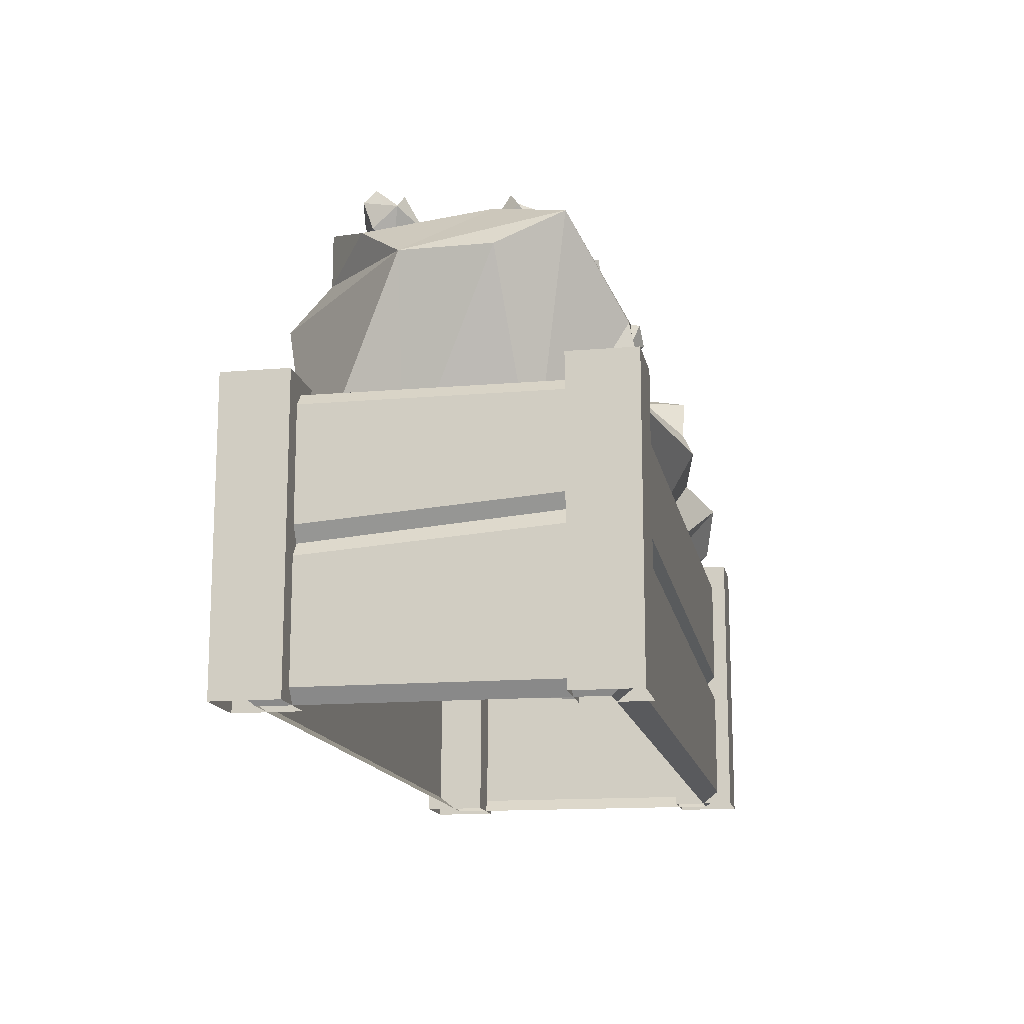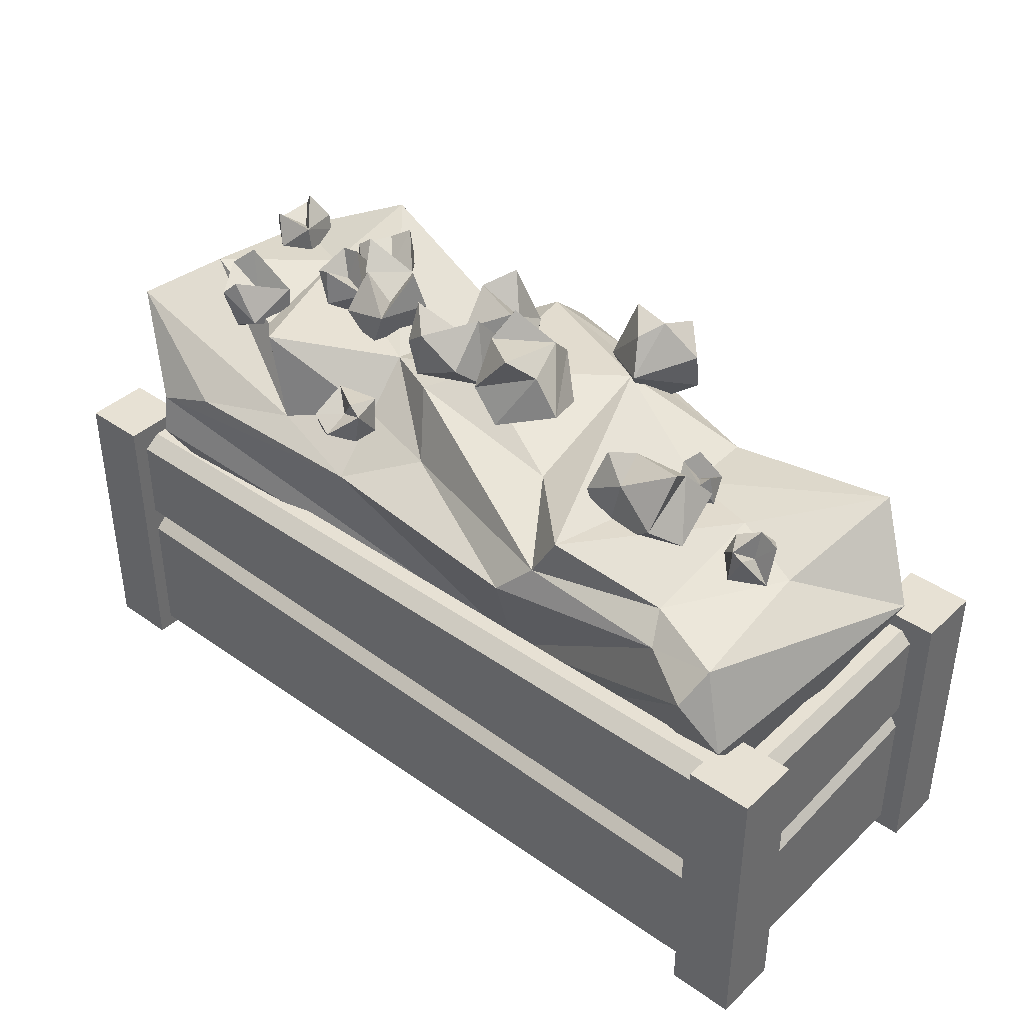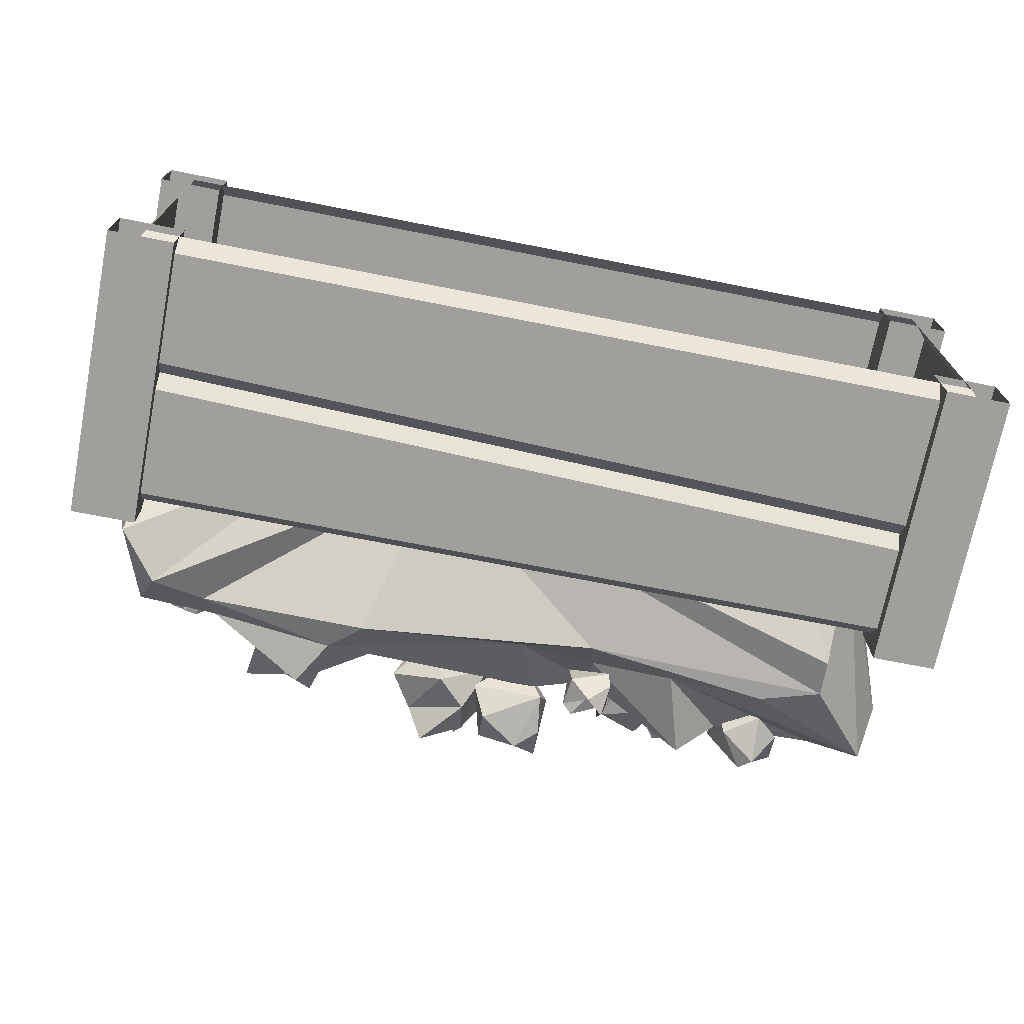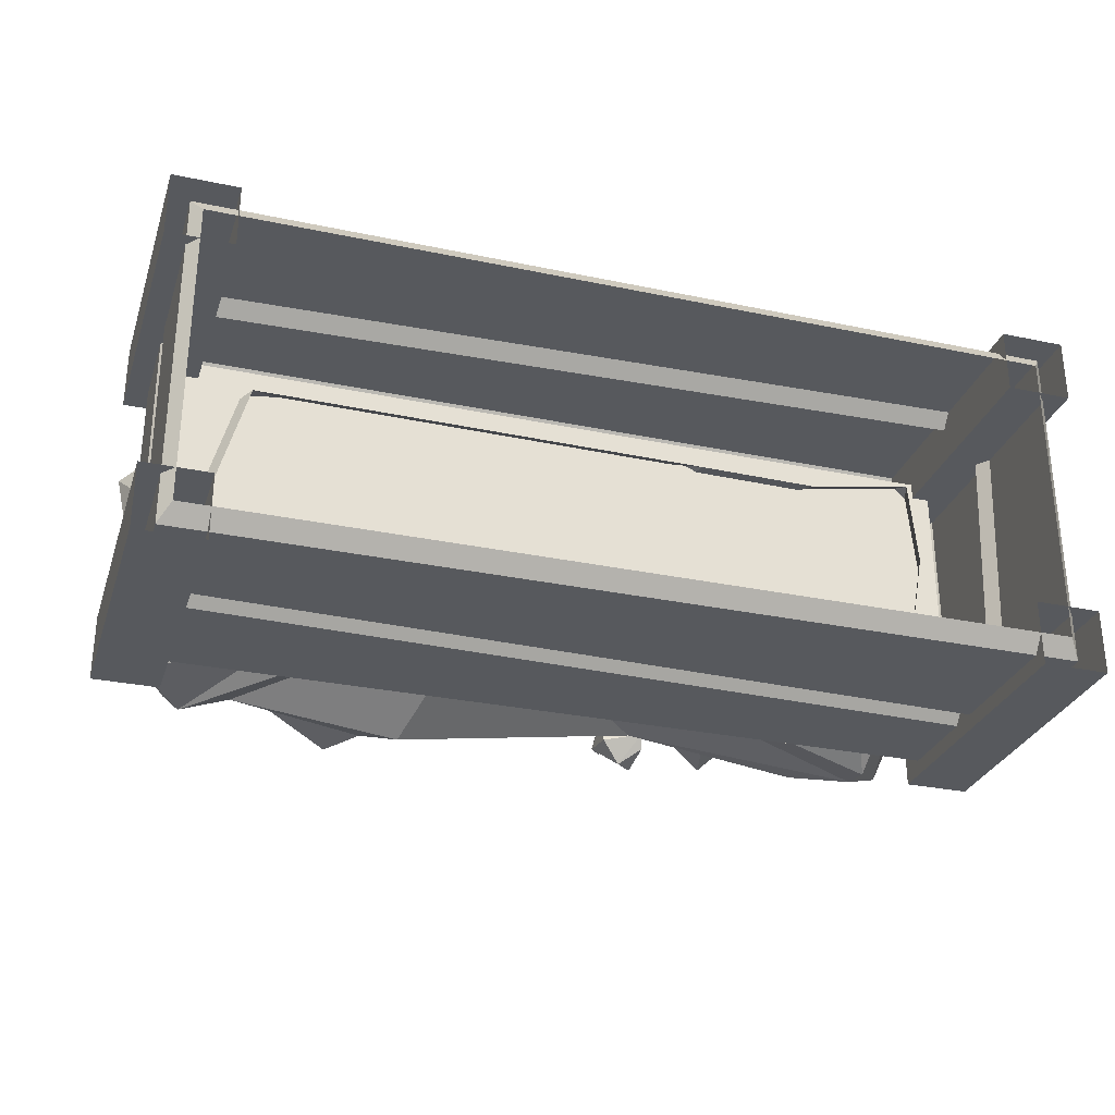
<metadata>
{"format":"obj","ext":"obj","renderer":"f3d","projection":"perspective","resolution":1024,"background":"white","views":[{"elev":-14.6,"azim":100.6,"up":"+Y"},{"elev":39.4,"azim":-138.8,"up":"+Y"},{"elev":-71.2,"azim":-11.1,"up":"+Z"},{"elev":-29.5,"azim":-17.2,"up":"+Z"}]}
</metadata>
<code>
v -0.6241 0.4823 -0.2694
v 0.6823 0.6246 -0.1018
v -0.5199 0.3259 0.1553
v -0.6057 0.6823 0.1581
v 0.1869 0.6861 -0.06286
v 0.09407 0.6916 0.2226
v -0.311 0.6929 -0.2617
v 0.5383 0.4879 -0.2812
v -0.01271 0.5544 0.2726
v 0.4085 0.6935 -0.1418
v 0.5813 0.3259 0.1809
v 0.05031 0.5993 -0.1611
v 0.561 0.3259 -0.1366
v -0.4815 0.585 -0.2464
v 0.5417 0.5478 -0.2689
v 0.3047 0.5924 -0.2098
v 0.4651 0.3259 -0.1885
v -0.2173 0.5711 -0.2846
v 0.4097 0.3259 0.1502
v 0.215 0.3259 0.1519
v -0.5629 0.5538 -0.2891
v -0.4998 0.3259 -0.1292
v -0.3239 0.3259 -0.1551
v 0.5937 0.3259 0.04136
v -0.6898 0.5575 0.09613
v -0.463 0.6239 -0.2075
v -0.1455 0.7068 0.1201
v -0.3327 0.64 0.1548
v -0.2689 0.6213 -0.2628
v -0.03425 0.6507 0.242
v 0.02651 0.7237 -0.04402
v 0.3439 0.725 -0.1992
v 0.1792 0.6188 -0.1391
v 0.09198 0.6952 -0.1069
v 0.1817 0.6413 0.1856
v 0.5879 0.7157 -0.08341
v 0.4867 0.6534 0.1807
v 0.4269 0.6069 0.2618
v 0.6512 0.6779 -0.1971
v -0.5271 0.611 0.1807
v -0.1736 0.5062 0.2309
v 0.09419 0.5429 0.2287
v 0.101 0.6215 0.3036
v 0.6707 0.6284 0.03495
v -0.4508 0.6383 0.01394
v 0.1603 0.5543 -0.2334
v 0.4263 0.7594 0.1978
v -0.146 0.3259 -0.1619
v -0.5693 0.6268 -0.03798
v -0.1717 0.6636 -0.1247
v -0.5828 0.6015 -0.247
v -0.3338 0.6373 0.04529
v 0.4387 0.7137 0.04469
v 0.4483 0.5792 -0.2598
v 0.5878 0.6931 0.1099
v -0.5895 0.3259 -0.09609
v -0.6528 0 0.2248
v 0.6528 0 0.2248
v -0.6528 0.4314 0.2248
v 0.6528 0.4314 0.2248
v -0.6528 0.4314 -0.253
v 0.6528 0.4314 -0.253
v -0.6528 0 -0.253
v 0.6528 0 -0.253
v -0.6548 0.2582 0.2291
v 0.6548 0.2157 0.2291
v 0.6548 0.256 -0.2572
v -0.6548 0.2157 -0.2572
v 0.6703 0.2775 -0.2798
v 0.6703 0.2373 0.2517
v -0.6703 0.2798 0.2517
v -0.6703 0.2373 -0.2798
v -0.6703 0.2366 0.2517
v 0.6703 0.1941 0.2517
v 0.6703 0.2344 -0.2798
v -0.6703 0.1941 -0.2798
v 0.6703 0.4129 -0.2798
v 0.6703 0.4129 0.2517
v -0.6703 0.4129 0.2517
v -0.6703 0.4129 -0.2798
v -0.6703 0.02132 0.2517
v 0.6703 0.02132 0.2517
v 0.6703 0.02132 -0.2798
v -0.6703 0.02132 -0.2798
v -0.6301 0.4314 0.2001
v 0.6301 0.4314 0.2001
v 0.6301 0.4314 -0.2282
v -0.6301 0.4314 -0.2282
v -0.6301 0.3473 0.2001
v 0.6301 0.3473 0.2001
v 0.6301 0.3473 -0.2282
v -0.6301 0.3473 -0.2282
v -0.7033 0 -0.2024
v -0.6022 0 -0.2024
v -0.7033 0.4548 -0.2024
v -0.6022 0.4548 -0.2024
v -0.7033 0.4548 -0.3036
v -0.6022 0.4548 -0.3036
v -0.7033 0 -0.3036
v -0.6022 0 -0.3036
v -0.7033 0 0.2754
v -0.6022 0 0.2754
v -0.7033 0.4548 0.2754
v -0.6022 0.4548 0.2754
v -0.7033 0.4548 0.1743
v -0.6022 0.4548 0.1743
v -0.7033 0 0.1743
v -0.6022 0 0.1743
v 0.6022 0 -0.2024
v 0.7033 0 -0.2024
v 0.6022 0.4548 -0.2024
v 0.7033 0.4548 -0.2024
v 0.6022 0.4548 -0.3036
v 0.7033 0.4548 -0.3036
v 0.6022 0 -0.3036
v 0.7033 0 -0.3036
v 0.6022 0 0.2754
v 0.7033 0 0.2754
v 0.6022 0.4548 0.2754
v 0.7033 0.4548 0.2754
v 0.6022 0.4548 0.1743
v 0.7033 0.4548 0.1743
v 0.6022 0 0.1743
v 0.7033 0 0.1743
v -0.4056 0.6857 -0.01204
v -0.2747 0.6471 -0.1246
v -0.3331 0.7396 -0.1417
v -0.2599 0.6841 -0.03559
v -0.308 0.6291 -0.1399
v -0.3335 0.5965 -0.04038
v -0.4204 0.6487 -0.1011
v -0.3258 0.6449 -0.001518
v -0.2919 0.7256 -0.04977
v -0.4022 0.7696 -0.1009
v -0.3905 0.6862 -0.1465
v -0.385 0.7346 -0.05426
v -0.2723 0.7045 -0.1433
v -0.2901 0.7684 -0.119
v 0.007511 0.7575 0.003143
v 0.06963 0.7037 0.001785
v 0.01477 0.7649 -0.1154
v 0.1181 0.8324 -0.08491
v 0.115 0.7773 -0.1131
v 0.07335 0.7852 -0.04857
v 0.07864 0.8065 -0.1219
v 0.1275 0.7552 -0.01867
v 0.01788 0.8279 -0.05783
v 0.1065 0.7137 -0.105
v -0.007431 0.7274 -0.07351
v 0.06633 0.683 -0.02396
v 0.1987 0.6663 -0.2432
v 0.1384 0.6245 -0.1723
v 0.1809 0.6497 -0.1972
v 0.1416 0.6234 -0.2133
v 0.2015 0.6066 -0.203
v 0.2121 0.6778 -0.1736
v 0.197 0.6417 -0.1387
v 0.1359 0.6713 -0.2103
v 0.1524 0.688 -0.2103
v 0.1716 0.6408 -0.246
v 0.2062 0.6202 -0.223
v 0.1514 0.6718 -0.1559
v -0.3423 0.7011 0.04095
v -0.3559 0.6347 -0.006508
v -0.3522 0.6619 0.02905
v -0.34 0.6638 -0.009533
v -0.3152 0.6499 0.03307
v -0.3706 0.6552 0.06283
v -0.3628 0.6167 0.04659
v -0.3749 0.6796 -0.001331
v -0.3815 0.6857 0.01539
v -0.3318 0.6938 0.01358
v -0.3162 0.6694 0.03752
v -0.3899 0.6405 0.01742
v -0.1488 0.6597 0.2456
v -0.1203 0.6369 0.172
v -0.22 0.7378 0.1908
v -0.1093 0.799 0.1774
v -0.1447 0.7733 0.1335
v -0.1293 0.7294 0.1952
v -0.1683 0.7906 0.1709
v -0.07945 0.7037 0.1554
v -0.1631 0.752 0.253
v -0.1622 0.7181 0.1047
v -0.2179 0.6785 0.2022
v -0.1451 0.6356 0.1499
v 0.4903 0.7771 -0.08979
v 0.4805 0.6612 -0.1475
v 0.467 0.7178 -0.1078
v 0.5185 0.6959 -0.138
v 0.4956 0.6901 -0.06126
v 0.4106 0.7325 -0.08893
v 0.411 0.6659 -0.09266
v 0.4826 0.7349 -0.1693
v 0.4632 0.7549 -0.1587
v 0.5235 0.7483 -0.1079
v 0.5023 0.7207 -0.06029
v 0.4244 0.6938 -0.1586
v 0.3318 0.7988 -0.005535
v 0.3834 0.7153 -0.03159
v 0.3425 0.7498 -0.01838
v 0.3921 0.7518 -0.01528
v 0.3484 0.7373 0.02752
v 0.2967 0.7415 -0.02995
v 0.3178 0.6943 -0.02302
v 0.3722 0.7693 -0.05543
v 0.3505 0.777 -0.05874
v 0.3674 0.7896 -0.000576
v 0.3431 0.7613 0.02654
v 0.3449 0.7211 -0.06539
v -0.1508 0.7338 -0.07091
v 0.01015 0.7325 0.002766
v -0.01584 0.8158 -0.06553
v -0.07066 0.759 0.05056
v 0.01385 0.7117 -0.03213
v -0.07927 0.6621 -0.009861
v -0.06996 0.7073 -0.1187
v -0.1202 0.7054 0.009159
v -0.07883 0.7963 0.01191
v -0.0859 0.8284 -0.1132
v -0.02439 0.7549 -0.1144
v -0.114 0.7906 -0.07466
v 0.0168 0.7916 -0.008221
v -0.0243 0.8478 -0.01979
v -0.01858 0.7174 0.02235
v 0.02332 0.6698 0.0746
v 0.08485 0.7633 -0.01456
v 0.07618 0.8217 0.09814
v 0.117 0.7787 0.07999
v 0.0426 0.7633 0.06627
v 0.1015 0.8076 0.04562
v 0.04676 0.7276 0.1249
v 0.01596 0.8042 0.01525
v 0.127 0.7157 0.06971
v 0.05188 0.7134 -0.02264
v 0.05101 0.6584 0.06015
v 0.2261 0.7879 0.01699
v 0.3104 0.6918 -0.005924
v 0.2552 0.7354 -0.01083
v 0.2984 0.7232 0.03417
v 0.2233 0.6965 0.0242
v 0.2239 0.7435 -0.06285
v 0.2454 0.6805 -0.06515
v 0.3115 0.7686 -0.005142
v 0.2928 0.7847 -0.02185
v 0.2566 0.7656 0.04574
v 0.2153 0.7258 0.03191
v 0.3026 0.7254 -0.06203
v -0.5517 0.6874 -0.05311
v -0.4719 0.6454 -0.06738
v -0.52 0.6539 -0.05944
v -0.483 0.6787 -0.05653
v -0.5125 0.651 -0.01712
v -0.5507 0.6252 -0.06923
v -0.5131 0.5996 -0.05801
v -0.504 0.6795 -0.09433
v -0.524 0.6749 -0.09823
v -0.5203 0.6973 -0.04749
v -0.5275 0.6667 -0.02052
v -0.5021 0.629 -0.09842
v 0.5504 0.7734 0.09843
v 0.5636 0.6767 0.06786
v 0.5416 0.727 0.07655
v 0.5806 0.702 0.0956
v 0.5216 0.7098 0.117
v 0.5062 0.7451 0.04921
v 0.4983 0.6932 0.04921
v 0.5895 0.7304 0.05743
v 0.5771 0.7488 0.04963
v 0.5723 0.7462 0.1117
v 0.5288 0.7331 0.121
v 0.5497 0.7046 0.02638
v 0.3393 0.7761 0.1274
v 0.3737 0.6919 0.03479
v 0.3354 0.7321 0.07817
v 0.3963 0.7139 0.07653
v 0.3335 0.6852 0.1175
v 0.2776 0.7485 0.06588
v 0.2852 0.6886 0.03759
v 0.3826 0.767 0.04866
v 0.3592 0.7849 0.05325
v 0.3788 0.7505 0.1217
v 0.336 0.7118 0.1338
v 0.3323 0.7354 0.00782
f 1 21 23
f 34 29 50
f 34 50 31
f 20 19 35
f 11 38 19
f 41 20 9
f 9 43 30
f 35 37 47
f 44 36 55
f 44 39 36
f 5 12 34
f 10 32 53
f 10 16 32
f 5 31 35
f 5 34 31
f 28 52 4
f 7 26 45
f 7 29 26
f 1 51 21
f 2 13 39
f 1 22 56
f 2 24 13
f 14 21 51
f 23 22 1
f 15 48 46
f 8 48 15
f 54 15 46
f 39 15 54
f 15 13 8
f 39 13 15
f 18 48 14
f 20 41 3
f 13 17 8
f 56 25 1
f 3 25 56
f 25 51 1
f 26 14 51
f 26 29 14
f 45 49 4
f 49 26 51
f 45 26 49
f 45 52 7
f 4 52 45
f 29 18 14
f 28 30 6
f 52 27 7
f 27 28 6
f 52 28 27
f 29 12 18
f 29 34 12
f 35 31 6
f 32 33 5
f 33 16 46
f 32 16 33
f 53 5 47
f 53 32 5
f 33 12 5
f 46 12 33
f 36 16 10
f 16 39 54
f 36 39 16
f 55 53 47
f 53 36 10
f 55 36 53
f 38 37 35
f 55 37 44
f 47 37 55
f 2 39 44
f 24 2 44
f 25 40 4
f 3 40 25
f 41 40 3
f 40 41 28
f 4 40 28
f 41 30 28
f 9 30 41
f 42 43 9
f 42 35 43
f 6 43 35
f 30 43 6
f 20 42 9
f 20 35 42
f 44 38 11
f 44 37 38
f 35 19 38
f 44 11 24
f 47 5 35
f 16 54 46
f 31 27 6
f 27 50 7
f 31 50 27
f 50 29 7
f 49 25 4
f 49 51 25
f 8 17 48
f 48 21 14
f 23 21 48
f 46 18 12
f 48 18 46
f 65 66 70 71
f 89 90 91 92
f 72 69 67 68
f 66 67 69 70
f 68 65 71 72
f 73 74 66 65
f 74 75 67 66
f 68 67 75 76
f 76 73 65 68
f 70 69 77 78
f 71 70 78 79
f 72 71 79 80
f 80 77 69 72
f 81 82 74 73
f 82 83 75 74
f 76 75 83 84
f 84 81 73 76
f 78 77 62 60
f 79 78 60 59
f 80 79 59 61
f 61 62 77 80
f 57 58 82 81
f 58 64 83 82
f 84 83 64 63
f 63 57 81 84
f 59 60 86 85
f 60 62 87 86
f 62 61 88 87
f 61 59 85 88
f 85 86 90 89
f 86 87 91 90
f 87 88 92 91
f 88 85 89 92
f 93 94 96 95
f 95 96 98 97
f 97 98 100 99
f 94 100 98 96
f 99 93 95 97
f 101 102 104 103
f 103 104 106 105
f 105 106 108 107
f 102 108 106 104
f 107 101 103 105
f 109 110 112 111
f 111 112 114 113
f 113 114 116 115
f 110 116 114 112
f 115 109 111 113
f 117 118 120 119
f 119 120 122 121
f 121 122 124 123
f 118 124 122 120
f 123 117 119 121
f 127 133 138
f 126 137 128
f 128 137 133
f 131 136 135
f 126 130 129
f 130 131 129
f 125 131 130
f 125 132 128
f 132 125 130
f 128 132 130
f 135 129 131
f 129 135 127
f 127 135 134
f 134 136 133
f 136 125 133
f 133 125 128
f 134 133 127
f 125 136 131
f 135 136 134
f 133 137 138
f 126 128 130
f 129 127 137
f 137 127 138
f 126 129 137
f 149 147 141
f 139 149 150
f 144 146 142
f 142 143 145
f 150 148 146
f 142 146 143
f 149 139 147
f 145 147 144
f 147 139 144
f 147 145 141
f 145 148 141
f 143 148 145
f 141 148 149
f 150 146 140
f 140 139 150
f 146 139 140
f 144 139 146
f 150 149 148
f 148 143 146
f 142 145 144
f 162 152 157
f 155 161 156
f 151 160 153
f 153 159 156
f 152 154 155
f 158 160 154
f 153 158 159
f 158 152 162
f 154 152 158
f 151 153 156
f 160 151 161
f 156 157 155
f 153 160 158
f 159 158 162
f 154 160 155
f 160 161 155
f 162 157 156
f 162 156 159
f 157 152 155
f 151 156 161
f 174 164 169
f 167 173 168
f 163 172 165
f 165 171 168
f 164 166 167
f 170 172 166
f 165 170 171
f 170 164 174
f 166 164 170
f 163 165 168
f 172 163 173
f 168 169 167
f 165 172 170
f 171 170 174
f 166 172 167
f 172 173 167
f 174 169 168
f 174 168 171
f 169 164 167
f 163 168 173
f 185 183 177
f 175 185 186
f 180 182 178
f 178 179 181
f 186 184 182
f 178 182 179
f 185 175 183
f 181 183 180
f 183 175 180
f 183 181 177
f 181 184 177
f 179 184 181
f 177 184 185
f 186 182 176
f 176 175 186
f 182 175 176
f 180 175 182
f 186 185 184
f 184 179 182
f 178 181 180
f 198 188 193
f 191 197 192
f 187 196 189
f 189 195 192
f 188 190 191
f 194 196 190
f 189 194 195
f 194 188 198
f 190 188 194
f 187 189 192
f 196 187 197
f 192 193 191
f 189 196 194
f 195 194 198
f 190 196 191
f 196 197 191
f 198 193 192
f 198 192 195
f 193 188 191
f 187 192 197
f 210 200 205
f 203 209 204
f 199 208 201
f 201 207 204
f 200 202 203
f 206 208 202
f 201 206 207
f 206 200 210
f 202 200 206
f 199 201 204
f 208 199 209
f 204 205 203
f 201 208 206
f 207 206 210
f 202 208 203
f 208 209 203
f 210 205 204
f 210 204 207
f 205 200 203
f 199 204 209
f 213 219 224
f 212 223 214
f 214 223 219
f 217 222 221
f 212 216 215
f 216 217 215
f 211 217 216
f 211 218 214
f 218 211 216
f 214 218 216
f 221 215 217
f 215 221 213
f 213 221 220
f 220 222 219
f 222 211 219
f 219 211 214
f 220 219 213
f 211 222 217
f 221 222 220
f 219 223 224
f 212 214 216
f 215 213 223
f 223 213 224
f 212 215 223
f 235 233 227
f 225 235 236
f 230 232 228
f 228 229 231
f 236 234 232
f 228 232 229
f 235 225 233
f 231 233 230
f 233 225 230
f 233 231 227
f 231 234 227
f 229 234 231
f 227 234 235
f 236 232 226
f 226 225 236
f 232 225 226
f 230 225 232
f 236 235 234
f 234 229 232
f 228 231 230
f 248 238 243
f 241 247 242
f 237 246 239
f 239 245 242
f 238 240 241
f 244 246 240
f 239 244 245
f 244 238 248
f 240 238 244
f 237 239 242
f 246 237 247
f 242 243 241
f 239 246 244
f 245 244 248
f 240 246 241
f 246 247 241
f 248 243 242
f 248 242 245
f 243 238 241
f 237 242 247
f 260 250 255
f 253 259 254
f 249 258 251
f 251 257 254
f 250 252 253
f 256 258 252
f 251 256 257
f 256 250 260
f 252 250 256
f 249 251 254
f 258 249 259
f 254 255 253
f 251 258 256
f 257 256 260
f 252 258 253
f 258 259 253
f 260 255 254
f 260 254 257
f 255 250 253
f 249 254 259
f 272 262 267
f 265 271 266
f 261 270 263
f 263 269 266
f 262 264 265
f 268 270 264
f 263 268 269
f 268 262 272
f 264 262 268
f 261 263 266
f 270 261 271
f 266 267 265
f 263 270 268
f 269 268 272
f 264 270 265
f 270 271 265
f 272 267 266
f 272 266 269
f 267 262 265
f 261 266 271
f 284 274 279
f 277 283 278
f 273 282 275
f 275 281 278
f 274 276 277
f 280 282 276
f 275 280 281
f 280 274 284
f 276 274 280
f 273 275 278
f 282 273 283
f 278 279 277
f 275 282 280
f 281 280 284
f 276 282 277
f 282 283 277
f 284 279 278
f 284 278 281
f 279 274 277
f 273 278 283

</code>
